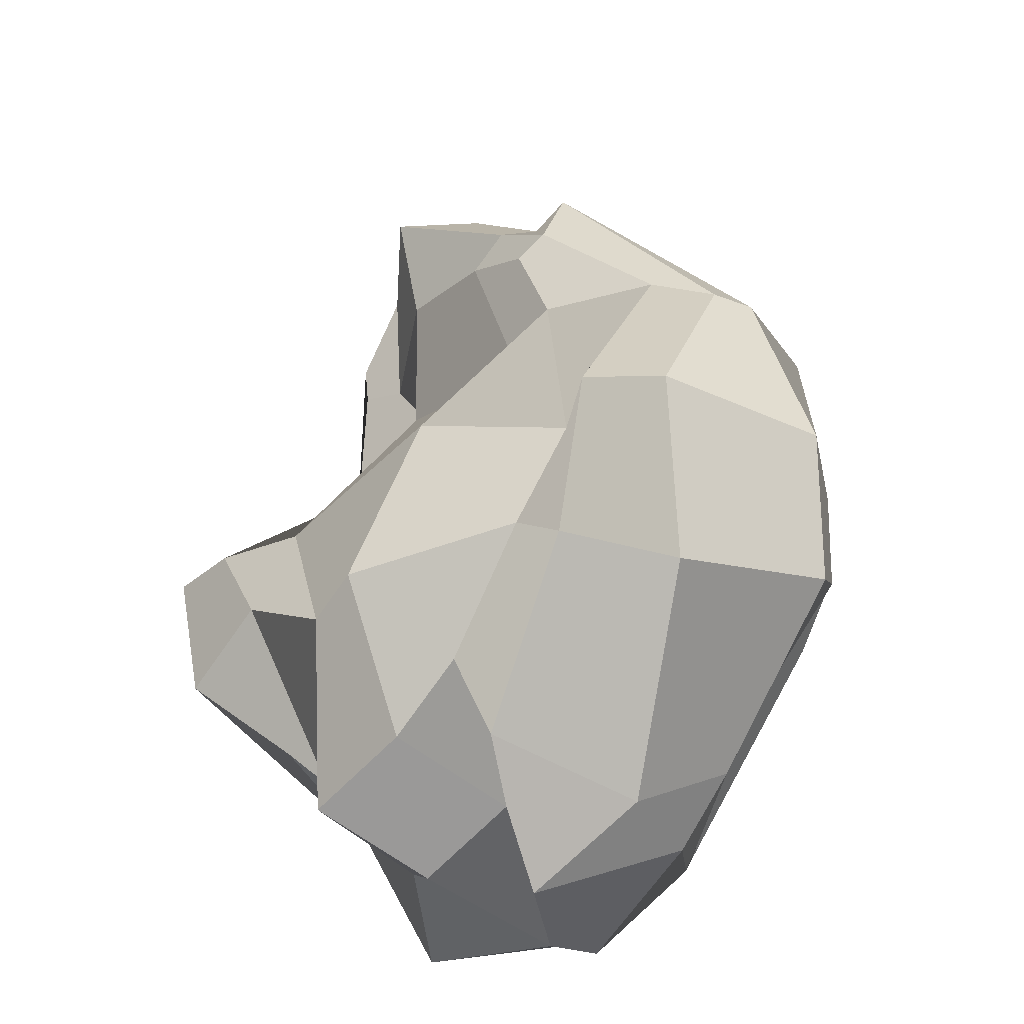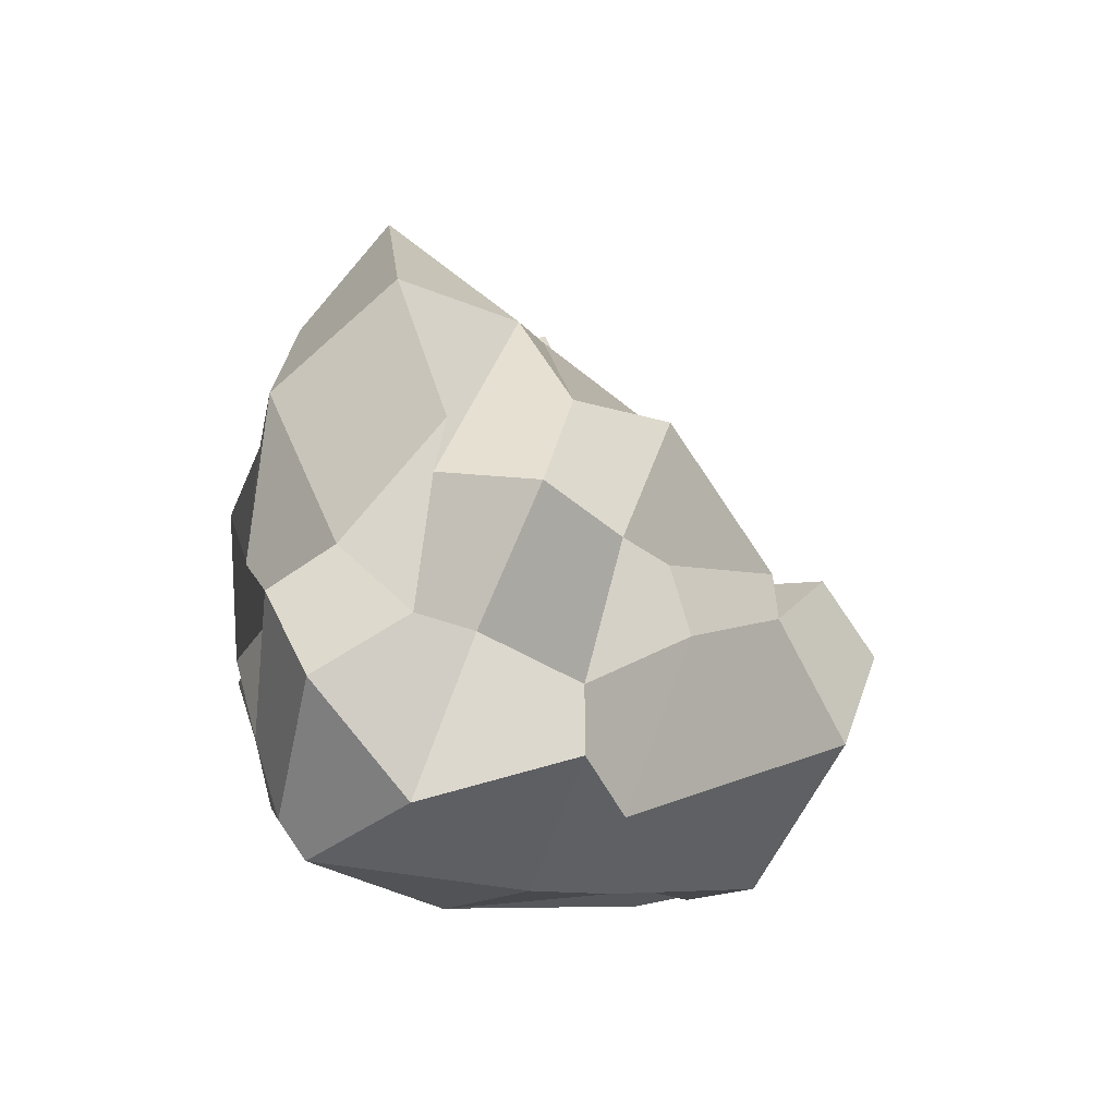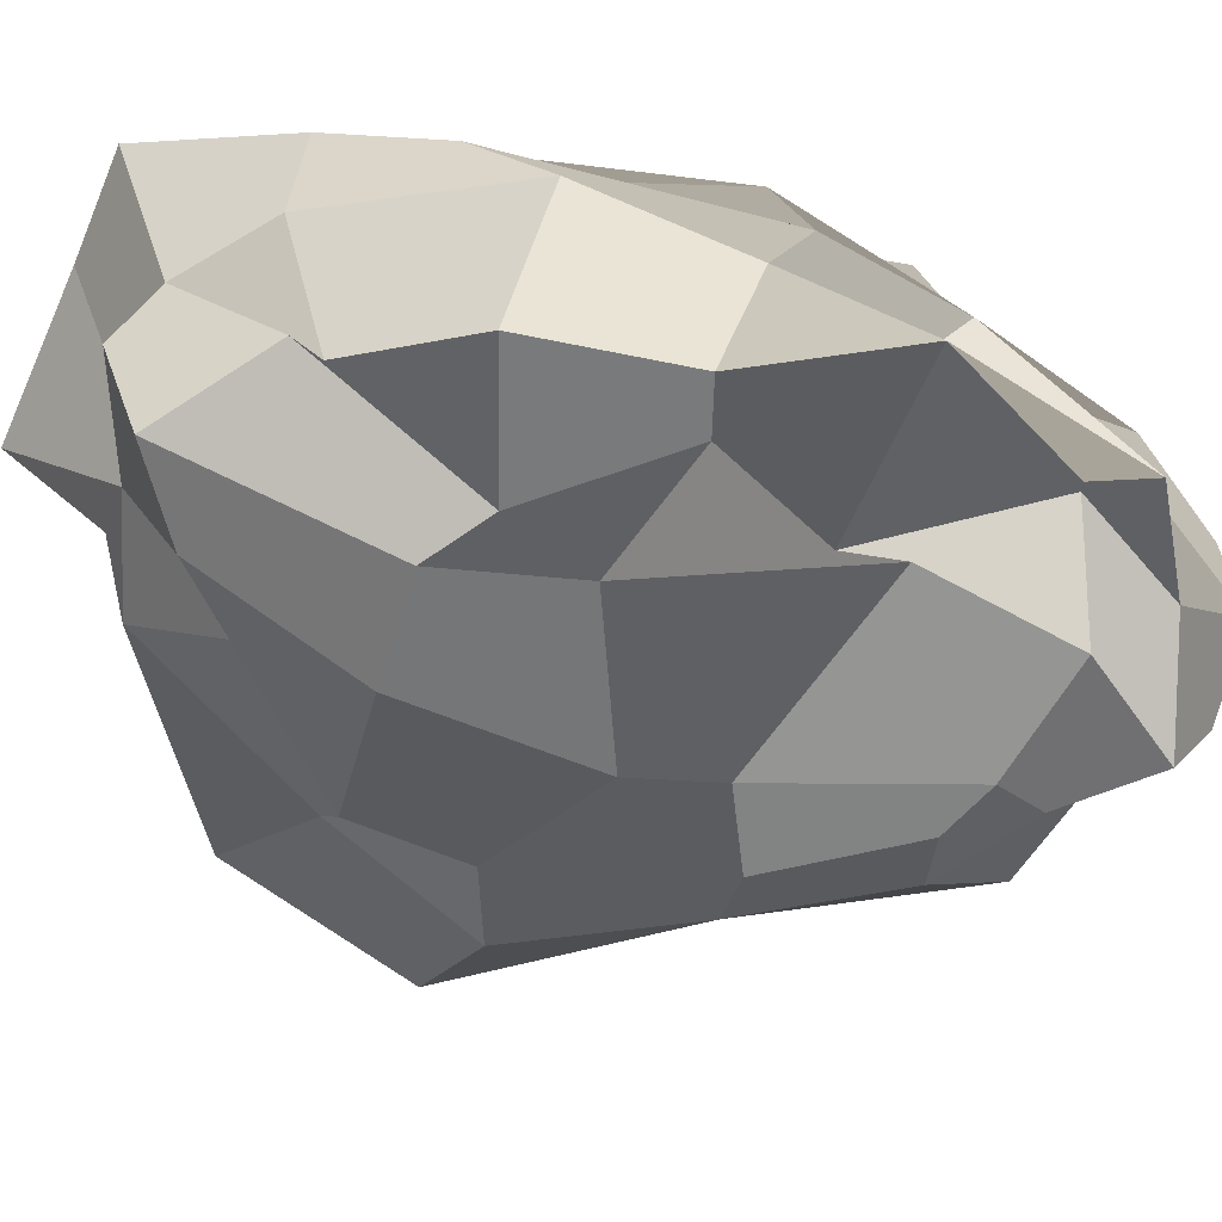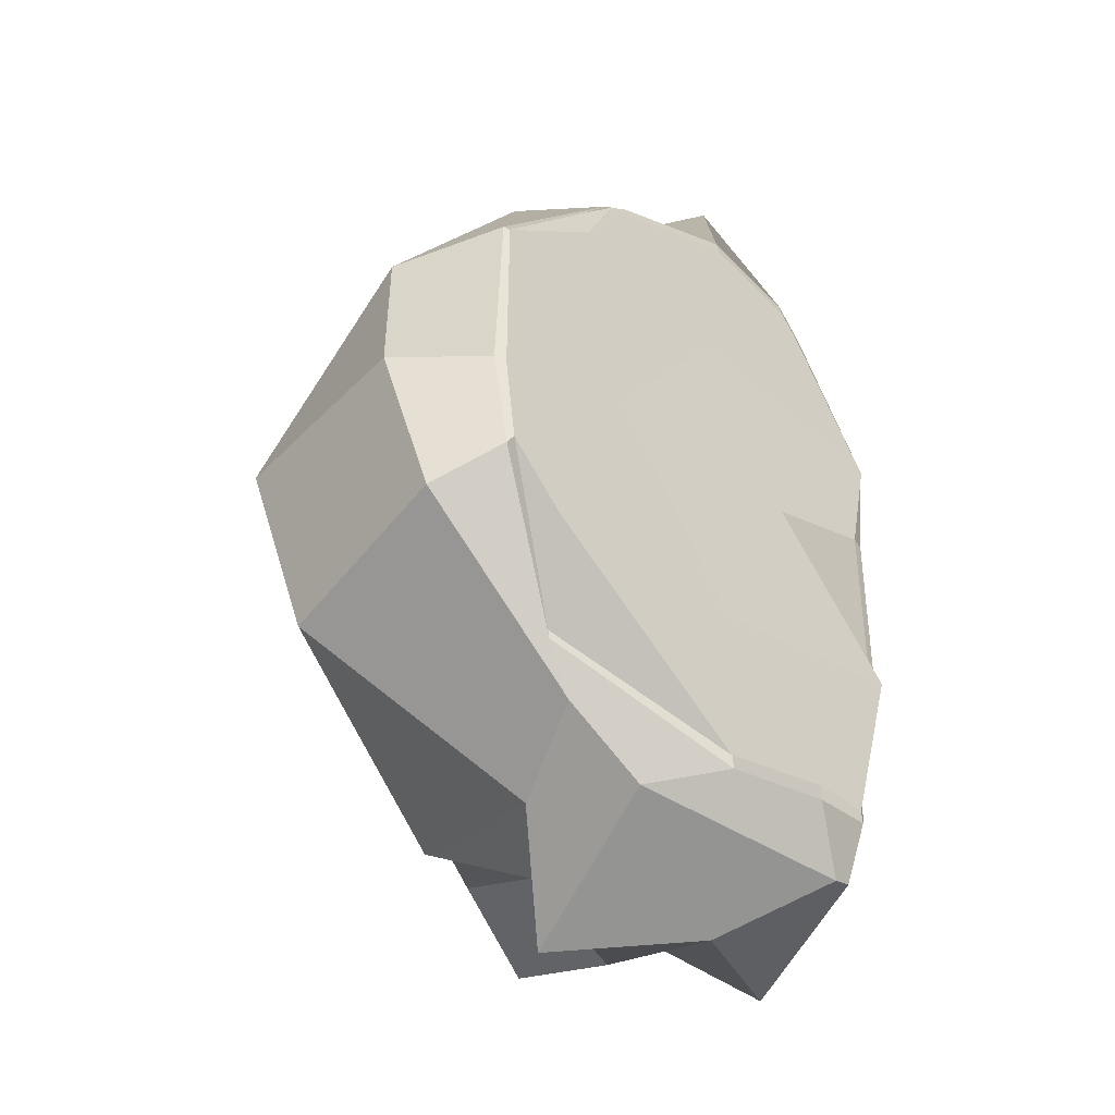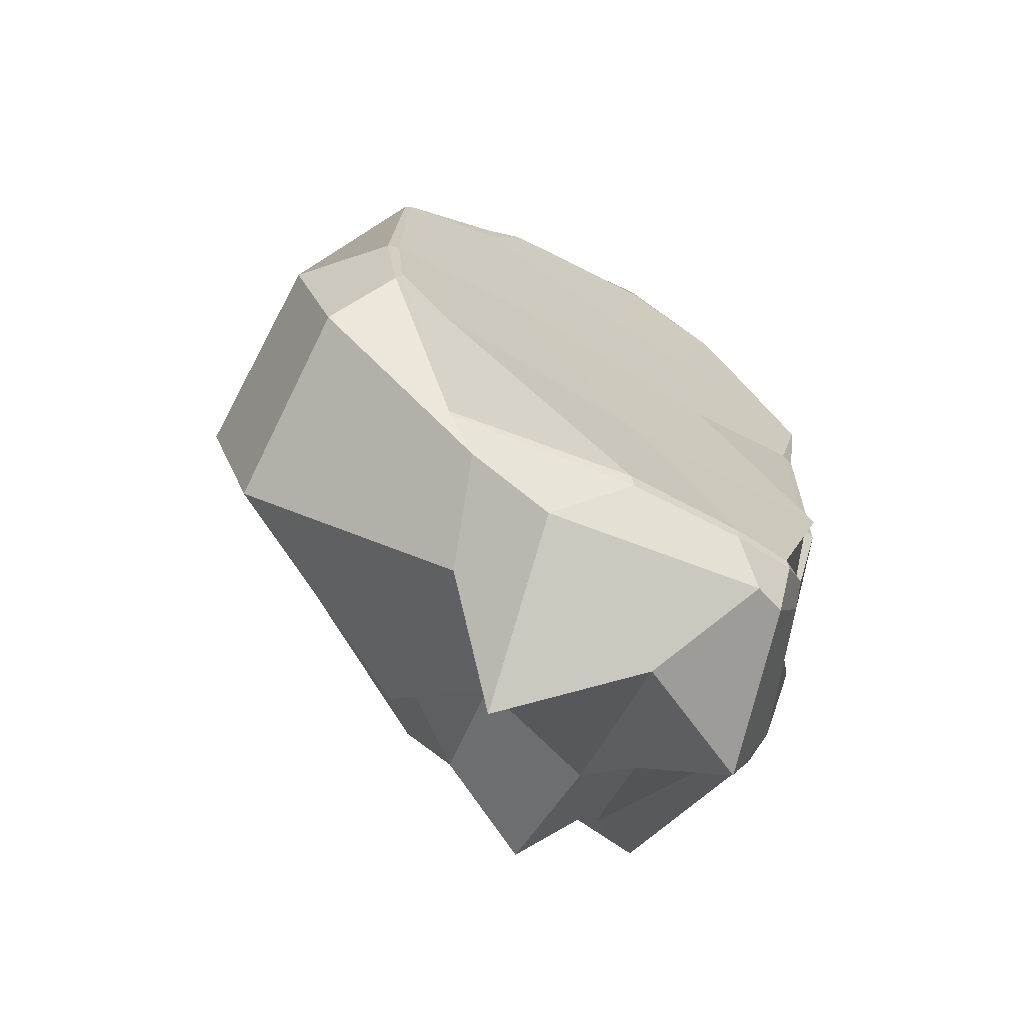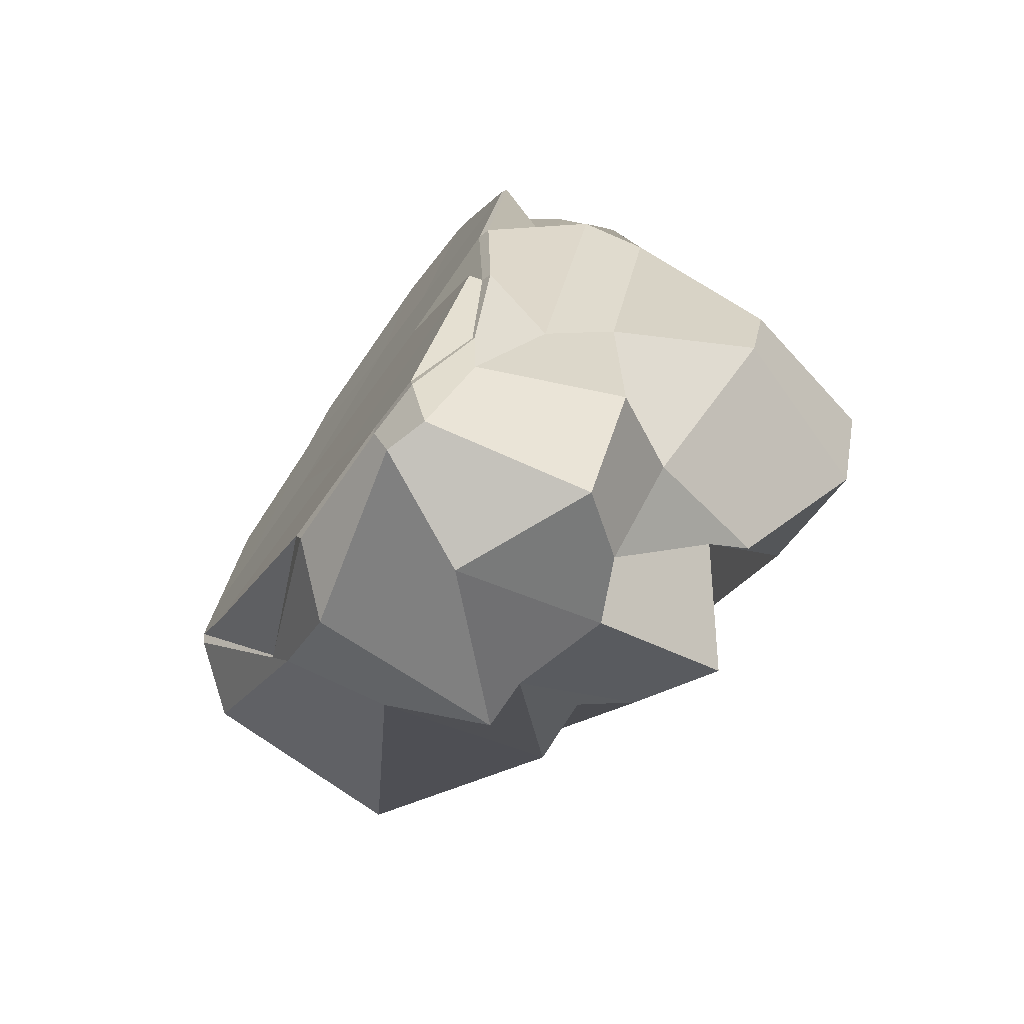
<metadata>
{"format":"obj","ext":"obj","renderer":"f3d","projection":"perspective","resolution":1024,"background":"white","views":[{"elev":-33.8,"azim":51.9,"up":"+Z"},{"elev":-71.4,"azim":-27.4,"up":"+Z"},{"elev":-61.9,"azim":-110.0,"up":"+Y"},{"elev":-37.9,"azim":137.8,"up":"+Z"},{"elev":-64.3,"azim":150.0,"up":"+Z"},{"elev":-67.7,"azim":-123.6,"up":"+Z"}]}
</metadata>
<code>
o Stone_04
v -0.8885 -1.589 -2.239
v -1.258 -0.7255 2.054
v -1.102 1.089 -2.136
v -0.8351 1.064 2.171
v 1.013 -1.301 -2.087
v 1.175 -0.7673 2.19
v 1.928 0.9731 -2.206
v 1.729 1.167 1.834
v -1.789 -2.24 -0.4155
v -1.48 -0.008995 -2.63
v -0.1998 -1.713 -3.052
v -1.363 0.0251 2.181
v -0.3092 -0.8394 2.507
v -1.243 1.16 0.1456
v -0.295 1.399 -2.71
v 0.1031 1.092 2.565
v 2.139 -1.05 -0.3776
v 1.43 0.2031 -3.028
v 1.475 -0.4865 2.81
v 2.639 1.33 -0.4178
v 1.422 1.255 -0.0142
v -0.3535 -1.988 -0.5115
v 0.0994 -0.4449 3.535
v -0.03894 0.5053 -3.676
v 3.171 -0.9009 -0.405
v -1.907 -0.03161 0.2179
v -1.589 -2.137 -1.498
v -1.191 -0.5469 -2.647
v -0.8129 -1.252 -2.44
v -1.414 -0.6596 2.502
v -1.092 -0.4629 2.15
v -1.288 1.135 -1.217
v -0.7416 1.376 -2.726
v -0.6841 1.06 2.371
v 1.893 -1.368 -1.288
v 1.252 -1.112 -2.787
v 1.519 -0.7609 2.243
v 2.599 1.379 -1.118
v -1.702 -0.4838 1.056
v -1.068 1.03 -2.625
v 0.5278 -1.485 -2.633
v -1.265 0.2772 2.547
v 0.6628 -0.8777 2.329
v -1.492 1.1 1.015
v 0.6703 1.456 -2.909
v 1.423 1.167 2.11
v 1.751 -0.9149 1.157
v 1.694 0.9367 -2.661
v 1.765 0.3738 2.443
v 2.564 1.254 1.004
v 0.3843 1.154 1.256
v -0.3259 1.202 -0.08753
v 0.5018 1.333 -1.591
v 2.161 1.301 -0.2989
v -0.06931 -1.913 -1.442
v -1.362 -2.092 -0.2668
v -0.4494 -0.706 1.344
v 0.9483 -1.634 0.06414
v 0.005699 -1.277 3.102
v -0.7066 -0.5576 3.372
v -0.08409 0.7659 3.387
v 0.7454 -0.2135 3.109
v -0.4403 1.342 -3.402
v -1.033 0.02976 -3.62
v -0.1525 -0.6674 -3.363
v 0.8157 -0.351 -3.74
v 2.895 -0.5869 -1.811
v 2.546 -1.215 -0.1877
v 2.781 0.0763 1.157
v 3.227 0.6806 -0.3007
v -1.697 0.0464 1.285
v -2.031 -1.147 -0.1721
v -1.651 0.1746 -1.82
v -1.873 0.5096 -0.04278
v -0.264 1.137 1.152
v -1.282 1.253 -1.305
v 2.201 1.4 -1.591
v 1.709 1.193 1.61
v -0.6565 -2.186 -1.171
v -0.2152 -0.3664 0.9912
v 1.216 -0.8175 0.8819
v 0.6362 -2.081 -1.422
v -0.7456 -0.7683 2.881
v -0.7201 0.3786 3.332
v 0.7361 0.7115 2.669
v 0.8326 -0.704 2.741
v -0.7219 1.215 -3.271
v -0.5582 -0.5171 -3.142
v 0.7184 -0.5446 -3.024
v 1.083 0.9801 -3.096
v 2.089 -1.1 -1.357
v 2.437 -0.3291 1.284
v 2.946 0.3337 1.041
v 2.971 0.9064 -1.463
v -1.246 -0.04409 0.9672
v -2.038 -0.9226 -1.345
v -1.313 0.5695 -1.678
v -1.303 0.4937 1.188
v -1.52 1.07 1.069
v -1.369 1.114 -1.256
v 2.64 1.348 -1.176
v 2.597 1.219 1.04
v 0.6327 1.433 -2.989
v -0.762 1.367 -2.818
v 1.202 1.101 2.294
v -0.6911 1.029 2.487
v 1.417 1.082 2.193
v 1.914 0.981 -2.279
v -0.887 1.031 2.235
v -1.132 1.088 -2.215
v -1.341 1.132 0.1298
v 2.727 1.3 -0.4036
v -0.2965 1.396 -2.828
v 0.103 1.073 2.667
g Stone_04_default
f 1 29 79 27
f 2 31 83 30
f 4 109 106 34
f 5 41 89 36
f 7 108 103 45
f 9 56 80 39
f 10 73 97 40
f 11 29 88 65
f 12 60 84 42
f 13 31 80 57
f 14 111 99 44
f 15 53 77 45
f 17 68 92 47
f 20 54 78 50
f 21 53 76 52
f 23 60 83 59
f 23 62 85 61
f 26 73 96 72
f 32 76 33 3
f 43 81 47 6
f 43 86 59 13
f 46 105 107 8
f 49 93 102 107
f 51 75 34 16
f 55 82 58 22
f 61 114 106 84
f 62 86 37 19
f 63 90 66 24
f 64 88 28 10
f 67 91 36 18
f 67 94 70 25
f 71 95 30 12
f 71 98 74 26
f 74 111 100 97
f 108 101 94 48
f 109 99 98 42
f 110 104 87 40
f 112 101 38 20
f 113 104 33 15
f 2 39 80 31
f 5 36 91 35
f 6 47 92 37
f 8 107 102 50
f 11 65 89 41
f 12 30 83 60
f 13 57 81 43
f 15 33 76 53
f 16 34 106 114
f 18 66 90 48
f 19 69 93 49
f 21 52 75 51
f 21 54 77 53
f 22 56 79 55
f 23 61 84 60
f 24 65 88 64
f 25 68 91 67
f 26 72 95 71
f 26 74 97 73
f 27 96 28 1
f 33 104 110 3
f 38 101 108 7
f 40 87 64 10
f 40 97 100 110
f 42 84 106 109
f 42 98 71 12
f 44 99 109 4
f 45 103 113 15
f 46 78 51 16
f 47 81 58 17
f 52 76 32 14
f 59 83 31 13
f 59 86 62 23
f 87 104 113 63
f 94 101 112 70
f 98 99 111 74
f 107 105 85 49
f 8 50 78 46
f 9 27 79 56
f 10 28 96 73
f 14 32 100 111
f 16 114 105 46
f 19 37 92 69
f 20 38 77 54
f 22 58 81 57
f 24 64 87 63
f 24 66 89 65
f 25 70 93 69
f 28 88 29 1
f 34 75 44 4
f 37 86 43 6
f 39 95 72 9
f 48 90 103 108
f 48 94 67 18
f 49 85 62 19
f 50 102 112 20
f 51 78 54 21
f 55 79 29 11
f 58 82 35 17
f 3 110 100 32
f 7 45 77 38
f 17 35 91 68
f 18 36 89 66
f 22 57 80 56
f 25 69 92 68
f 30 95 39 2
f 35 82 41 5
f 44 75 52 14
f 63 113 103 90
f 70 112 102 93
f 72 96 27 9
f 85 105 114 61
f 41 82 55 11

</code>
